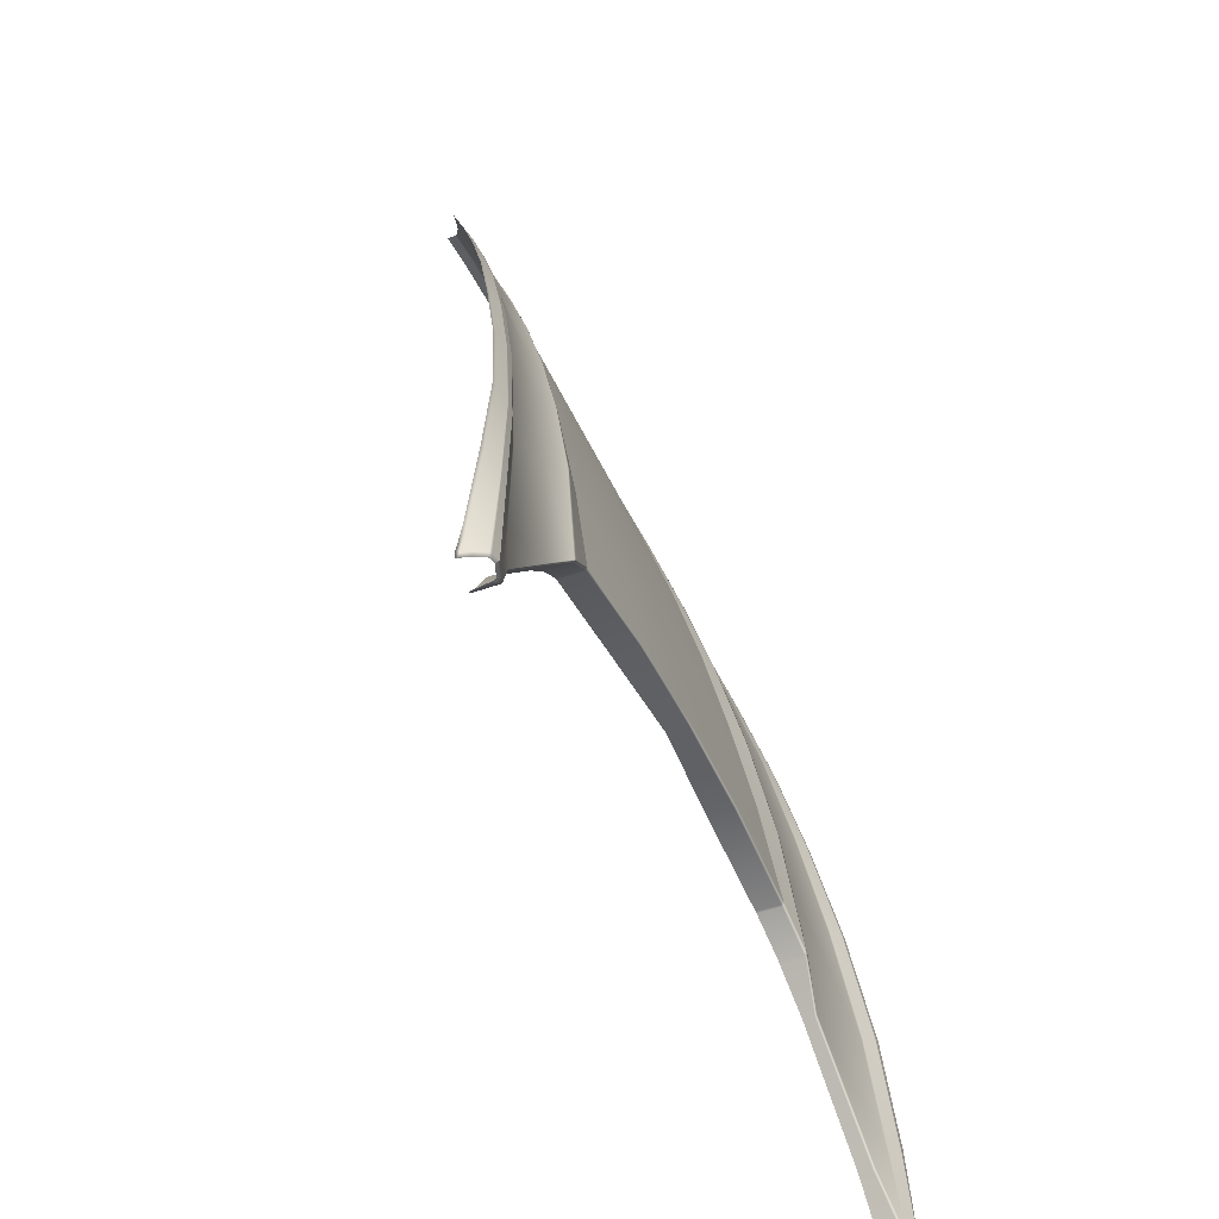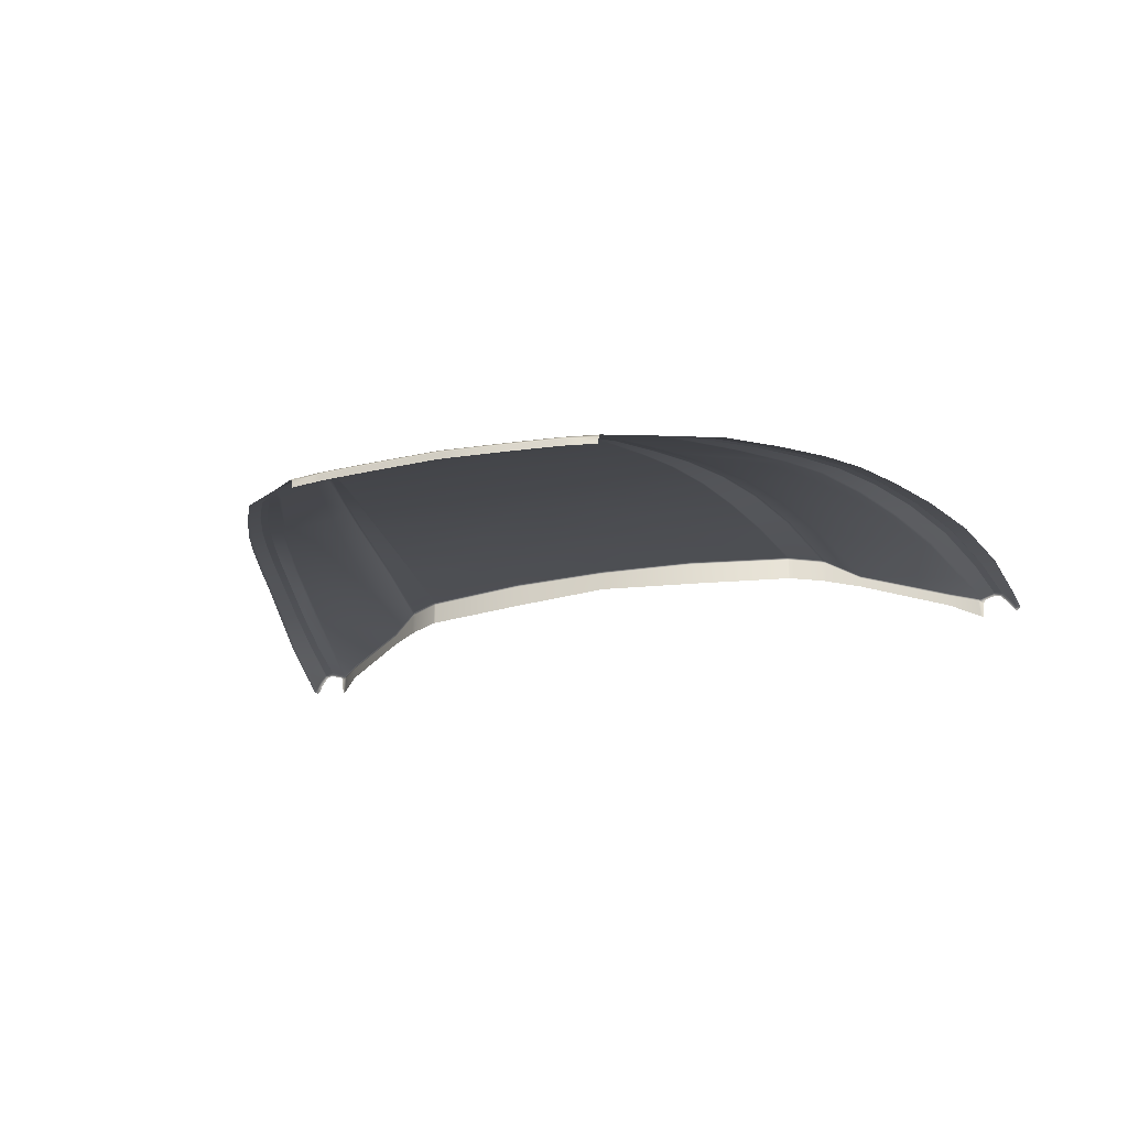
<metadata>
{"format":"obj","ext":"obj","renderer":"f3d","projection":"perspective","resolution":1024,"background":"white","views":[{"elev":-46.0,"azim":112.9,"up":"+Z"},{"elev":-27.6,"azim":15.8,"up":"+Y"}]}
</metadata>
<code>
g model_car_72_body_hood_LOD1
v -0.6289 0.7982 1.251
v -0.6098 0.8053 1.245
v -0.5669 0.773 1.394
v -0.5848 0.7656 1.399
v -0.5436 0.7334 1.526
v -0.5252 0.7387 1.524
v -0.6747 0.8238 1.089
v -0.6533 0.8306 1.077
v -0.7119 0.8316 0.9321
v -0.6892 0.843 0.909
v -0.6087 0.8056 1.244
v -0.5657 0.7734 1.393
v -0.5011 0.6977 1.639
v -0.4837 0.7017 1.638
v -0.5973 0.8062 1.24
v -0.6521 0.831 1.076
v -0.6409 0.8313 1.071
v -0.6878 0.8435 0.9079
v -0.6771 0.8444 0.8969
v -0.5542 0.7741 1.391
v -0.512 0.7393 1.522
v -0.5242 0.7391 1.523
v -0.4826 0.702 1.637
v -0.4703 0.702 1.637
v -0.5961 0.8058 1.239
v -0.5529 0.7738 1.39
v -0.5282 0.7652 1.386
v -0.5106 0.7392 1.522
v -0.4859 0.7334 1.524
v -0.5698 0.7944 1.233
v -0.6396 0.8308 1.071
v -0.613 0.8193 1.057
v -0.4805 0.7326 1.525
v -0.5231 0.7644 1.387
v -0.3989 0.7469 1.415
v -0.3665 0.7143 1.561
v -0.565 0.7937 1.232
v -0.4297 0.7744 1.245
v -0.3827 0.7868 1.27
v -0.3561 0.7556 1.437
v -0.3281 0.7198 1.581
v -0.6084 0.8187 1.055
v -0.4671 0.7995 1.005
v -0.6476 0.8337 0.8696
v -0.6178 0.8218 0.8373
v -0.4675 0.7961 1.001
v -0.6167 0.8178 0.8361
v -0.4675 0.7778 1.001
v -0.6168 0.7961 0.8362
v -0.4116 0.8064 1.057
v -0.4116 0.7684 1.057
v -0.4056 0.8062 1.063
v -0.4056 0.7679 1.063
v -0.6685 0.8031 0.7576
v -0.6661 0.8368 0.7601
v -0.3225 0.7188 1.583
v -0.3505 0.7547 1.439
v -0.2908 0.7111 1.583
v -0.3108 0.743 1.444
v -0.3078 0.7425 1.444
v -0.3273 0.7738 1.286
v -0.1595 0.7721 1.305
v -0.1504 0.741 1.454
v -0.1414 0.7107 1.583
v -0.2878 0.7108 1.583
v -0.2687 0.6755 1.712
v -0.2657 0.6752 1.712
v -1.252e-06 0.7408 1.455
v -1.252e-06 0.772 1.308
v -0.3303 0.7743 1.286
v -0.3497 0.7999 1.114
v -0.3464 0.7996 1.115
v -0.377 0.7862 1.274
v -0.405 0.8097 1.068
v -0.411 0.8099 1.062
v -0.347 0.7964 1.111
v -0.1696 0.7964 1.142
v -0.1693 0.7995 1.146
v -0.347 0.7578 1.111
v -0.3502 0.7581 1.109
v -0.3502 0.7967 1.109
v -0.1696 0.7561 1.142
v -1.252e-06 0.7635 1.15
v -1.252e-06 0.7964 1.15
v -1.252e-06 0.7995 1.155
v -0.3029 0.5641 1.998
v -0.3331 0.6029 1.904
v -0.2566 0.5953 1.937
v -0.2278 0.5656 2.008
v -0.2965 0.6414 1.809
v -0.3865 0.6527 1.771
v -0.2336 0.5955 1.947
v -0.2129 0.5677 2.01
v -0.2678 0.6416 1.823
v -0.2977 0.681 1.71
v -0.3324 0.6791 1.688
v -0.1941 0.5304 2.084
v -0.2421 0.5296 2.078
v -0.2399 0.5253 2.08
v -0.192 0.526 2.086
v -0.1914 0.5146 2.086
v -0.1831 0.5262 2.087
v -0.1823 0.5148 2.086
v -0.2391 0.5138 2.08
v -0.1854 0.5306 2.085
v -0.2285 0.5953 1.948
v -0.2623 0.6411 1.825
v -0.2189 0.5952 1.948
v -0.2096 0.5676 2.011
v -0.2034 0.5676 2.011
v -0.184 0.5306 2.085
v -0.1807 0.5306 2.085
v -0.1821 0.5262 2.087
v -0.1791 0.5262 2.087
v -0.1817 0.5148 2.087
v -0.1787 0.5149 2.087
v -0.2456 0.6388 1.825
v -0.2158 0.5952 1.948
v -0.2426 0.6386 1.825
v -0.1121 0.5951 1.949
v -0.1079 0.5676 2.014
v -1.252e-06 0.595 1.949
v -1.252e-06 0.5675 2.017
v -1.252e-06 0.5305 2.097
v -0.1023 0.5306 2.091
v -0.2003 0.5676 2.011
v -0.1797 0.5306 2.085
v -0.1212 0.6385 1.825
v -0.131 0.6751 1.712
v -0.1011 0.5262 2.093
v -0.1784 0.5262 2.087
v -0.1782 0.5149 2.087
v -0.1006 0.5149 2.093
v -1.252e-06 0.5149 2.099
v -1.252e-06 0.5262 2.099
v -1.252e-06 0.6751 1.712
v -1.252e-06 0.7107 1.583
v -1.252e-06 0.6384 1.825
v -0.7378 0.8234 0.7455
v -0.7281 0.8345 0.7531
v -0.7353 0.8268 0.7744
v -0.7158 0.8469 0.7583
v -0.7451 0.8213 0.7404
v -0.74 0.8258 0.7839
v -0.7166 0.8304 0.9381
v -0.6803 0.8233 1.092
v -0.6347 0.7975 1.253
v -0.5907 0.7646 1.4
v -0.5495 0.7321 1.527
v -0.5078 0.697 1.639
v -0.7126 0.8484 0.7585
v -0.709 0.8435 0.7556
v -0.699 0.8453 0.7565
v -0.6986 0.8511 0.7603
v -0.6761 0.8441 0.8963
v -0.698 0.8508 0.7603
v -0.6723 0.8419 0.7603
v -0.6518 0.8345 0.8734
v -0.668 0.8409 0.7603
v -0.6984 0.845 0.7565
v -0.6779 0.838 0.7565
v -0.6776 0.8352 0.7565
v -0.676 0.8311 0.7563
v -0.6762 0.8279 0.7561
v -0.6761 0.8261 0.7561
v -0.6734 0.8031 0.755
v -0.4299 0.6552 1.769
v -0.3695 0.6059 1.898
v -0.3849 0.6038 1.898
v -0.4451 0.6522 1.769
v -0.3161 0.5733 1.976
v -0.3499 0.5958 1.922
v -0.3572 0.606 1.897
v -0.3523 0.598 1.917
v -0.3581 0.606 1.897
v -0.4161 0.6555 1.768
v -0.4174 0.6555 1.768
v -0.4689 0.702 1.637
v -0.3387 0.6034 1.903
v -0.4291 0.6554 1.768
v -0.3688 0.606 1.898
v -0.4438 0.6974 1.641
v -0.3918 0.653 1.77
v -0.3914 0.6032 1.898
v -0.4518 0.6515 1.769
v -0.4384 0.6969 1.642
v -0.2922 0.6802 1.712
v -0.7242 0.8295 0.7491
v -0.7115 0.8424 0.7548
v -0.7343 0.8178 0.7411
v -0.7375 0.8168 0.7381
v 0.6289 0.7982 1.251
v 0.5848 0.7656 1.399
v 0.5669 0.773 1.394
v 0.6098 0.8053 1.245
v 0.5436 0.7334 1.526
v 0.5252 0.7387 1.524
v 0.6747 0.8238 1.089
v 0.6533 0.8306 1.077
v 0.7119 0.8316 0.9321
v 0.6892 0.843 0.909
v 0.6087 0.8056 1.244
v 0.5657 0.7734 1.393
v 0.5011 0.6977 1.639
v 0.4837 0.7017 1.638
v 0.5973 0.8062 1.24
v 0.6521 0.831 1.076
v 0.6409 0.8313 1.071
v 0.6878 0.8435 0.9079
v 0.6771 0.8444 0.8969
v 0.5542 0.7741 1.391
v 0.512 0.7393 1.522
v 0.5242 0.7391 1.523
v 0.4826 0.702 1.637
v 0.4703 0.702 1.637
v 0.5961 0.8058 1.239
v 0.5529 0.7738 1.39
v 0.5282 0.7652 1.386
v 0.5106 0.7392 1.522
v 0.4859 0.7334 1.524
v 0.5698 0.7944 1.233
v 0.6396 0.8308 1.071
v 0.613 0.8193 1.057
v 0.4805 0.7326 1.525
v 0.5231 0.7644 1.387
v 0.3989 0.7469 1.415
v 0.3665 0.7143 1.561
v 0.565 0.7937 1.232
v 0.4297 0.7744 1.245
v 0.3827 0.7868 1.27
v 0.3561 0.7556 1.437
v 0.3281 0.7198 1.581
v 0.6084 0.8187 1.055
v 0.4671 0.7995 1.005
v 0.6476 0.8337 0.8696
v 0.6178 0.8218 0.8373
v 0.4675 0.7961 1.001
v 0.6167 0.8178 0.8361
v 0.4675 0.7778 1.001
v 0.6168 0.7961 0.8362
v 0.4116 0.8064 1.057
v 0.4116 0.7684 1.057
v 0.4056 0.8062 1.063
v 0.4056 0.7679 1.063
v 0.6685 0.8031 0.7576
v 0.6661 0.8368 0.7601
v 0.3225 0.7188 1.583
v 0.3505 0.7547 1.439
v 0.2908 0.7111 1.583
v 0.3108 0.743 1.444
v 0.3078 0.7425 1.444
v 0.3273 0.7738 1.286
v 0.1595 0.7721 1.305
v 0.1504 0.741 1.454
v 0.1414 0.7107 1.583
v 0.2878 0.7108 1.583
v 0.2687 0.6755 1.712
v 0.2657 0.6752 1.712
v -1.252e-06 0.7408 1.455
v -1.252e-06 0.772 1.308
v 0.3303 0.7743 1.286
v 0.3497 0.7999 1.114
v 0.3464 0.7996 1.115
v 0.377 0.7862 1.274
v 0.405 0.8097 1.068
v 0.411 0.8099 1.062
v 0.347 0.7964 1.111
v 0.1696 0.7964 1.142
v 0.1693 0.7995 1.146
v 0.347 0.7578 1.111
v 0.3502 0.7581 1.109
v 0.3502 0.7967 1.109
v 0.1696 0.7561 1.142
v -1.252e-06 0.7635 1.15
v -1.252e-06 0.7964 1.15
v -1.252e-06 0.7995 1.155
v 0.3029 0.5641 1.998
v 0.2278 0.5656 2.008
v 0.2566 0.5953 1.937
v 0.3331 0.6029 1.904
v 0.2965 0.6414 1.809
v 0.3865 0.6527 1.771
v 0.2336 0.5955 1.947
v 0.2129 0.5677 2.01
v 0.2678 0.6416 1.823
v 0.2977 0.681 1.71
v 0.3324 0.6791 1.688
v 0.1941 0.5304 2.084
v 0.2421 0.5296 2.078
v 0.2399 0.5253 2.08
v 0.192 0.526 2.086
v 0.1914 0.5146 2.086
v 0.1831 0.5262 2.087
v 0.1823 0.5148 2.086
v 0.2391 0.5138 2.08
v 0.1854 0.5306 2.085
v 0.2285 0.5953 1.948
v 0.2623 0.6411 1.825
v 0.2189 0.5952 1.948
v 0.2097 0.5676 2.011
v 0.2034 0.5676 2.011
v 0.184 0.5306 2.085
v 0.1807 0.5306 2.085
v 0.1821 0.5262 2.087
v 0.1791 0.5262 2.087
v 0.1817 0.5148 2.087
v 0.1787 0.5149 2.087
v 0.2456 0.6388 1.825
v 0.2158 0.5952 1.948
v 0.2426 0.6386 1.825
v 0.1121 0.5951 1.949
v 0.1079 0.5676 2.014
v -1.252e-06 0.595 1.949
v -1.252e-06 0.5675 2.017
v -1.252e-06 0.5305 2.097
v 0.1023 0.5306 2.091
v 0.2003 0.5676 2.011
v 0.1797 0.5306 2.085
v 0.1212 0.6385 1.825
v 0.131 0.6751 1.712
v 0.1011 0.5262 2.093
v 0.1784 0.5262 2.087
v 0.1782 0.5149 2.087
v 0.1006 0.5149 2.093
v -1.252e-06 0.5149 2.099
v -1.252e-06 0.5262 2.099
v -1.252e-06 0.6751 1.712
v -1.252e-06 0.7107 1.583
v -1.252e-06 0.6384 1.825
v 0.7378 0.8234 0.7455
v 0.7353 0.8268 0.7744
v 0.7281 0.8345 0.7531
v 0.7158 0.8469 0.7583
v 0.7451 0.8213 0.7404
v 0.74 0.8258 0.7839
v 0.7166 0.8304 0.9381
v 0.6803 0.8233 1.092
v 0.6347 0.7975 1.253
v 0.5907 0.7646 1.4
v 0.5495 0.7321 1.527
v 0.5078 0.697 1.639
v 0.7115 0.8424 0.7548
v 0.709 0.8435 0.7556
v 0.4518 0.6515 1.769
v 0.4451 0.6522 1.769
v 0.3914 0.6032 1.898
v 0.3849 0.6038 1.898
v 0.4299 0.6552 1.769
v 0.3695 0.6059 1.898
v 0.3161 0.5733 1.976
v 0.3499 0.5958 1.922
v 0.3572 0.606 1.897
v 0.3523 0.598 1.917
v 0.3581 0.606 1.897
v 0.4161 0.6555 1.768
v 0.4174 0.6555 1.768
v 0.4689 0.702 1.637
v 0.3387 0.6034 1.903
v 0.4291 0.6554 1.768
v 0.3688 0.606 1.898
v 0.4438 0.6974 1.641
v 0.3918 0.653 1.77
v 0.4384 0.6969 1.642
v 0.6761 0.8441 0.8963
v 0.698 0.8508 0.7603
v 0.6986 0.8511 0.7603
v 0.6723 0.8419 0.7603
v 0.6518 0.8345 0.8734
v 0.668 0.8409 0.7603
v 0.7126 0.8484 0.7585
v 0.699 0.8453 0.7565
v 0.6984 0.845 0.7565
v 0.6776 0.8352 0.7565
v 0.676 0.8311 0.7563
v 0.6762 0.8279 0.7561
v 0.6761 0.8261 0.7561
v 0.6734 0.8031 0.755
v 0.6779 0.838 0.7565
v 0.2922 0.6802 1.712
v 0.7242 0.8295 0.7491
v 0.7343 0.8178 0.7411
v 0.7375 0.8168 0.7381
g model_car_72_body_hood_LOD1_0
f 3 2 1
f 4 3 1
f 4 5 3
f 5 6 3
f 1 2 7
f 2 8 7
f 9 7 8
f 10 9 8
f 11 2 3
f 12 11 3
f 3 6 12
f 6 5 13
f 14 6 13
f 15 11 12
f 11 15 16
f 16 8 2
f 11 16 2
f 15 17 16
f 18 16 17
f 8 16 18
f 10 8 18
f 19 18 17
f 20 15 12
f 20 12 21
f 12 22 21
f 21 22 23
f 23 22 14
f 24 21 23
f 25 15 20
f 26 25 20
f 20 21 26
f 26 27 25
f 26 28 27
f 21 28 26
f 28 29 27
f 27 30 25
f 25 30 31
f 30 32 31
f 31 17 15
f 25 31 15
f 27 29 33
f 34 27 33
f 34 33 35
f 33 36 35
f 34 35 37
f 30 37 32
f 37 30 27
f 34 37 27
f 35 38 37
f 39 38 35
f 40 39 35
f 35 36 40
f 36 41 40
f 37 38 42
f 37 42 32
f 38 43 42
f 44 42 43
f 32 42 44
f 45 44 43
f 45 43 46
f 47 45 46
f 47 46 48
f 49 47 48
f 48 46 50
f 46 43 50
f 51 48 50
f 50 52 51
f 52 53 51
f 49 54 47
f 54 55 47
f 40 41 56
f 57 40 56
f 57 56 58
f 59 57 58
f 59 58 60
f 60 61 59
f 62 61 60
f 63 62 60
f 63 60 64
f 60 65 64
f 58 65 60
f 65 58 66
f 66 58 56
f 67 65 66
f 62 63 68
f 69 62 68
f 61 70 59
f 59 70 57
f 70 61 71
f 61 72 71
f 72 61 62
f 70 71 73
f 71 74 73
f 73 74 75
f 39 73 75
f 73 39 40
f 57 73 40
f 70 73 57
f 39 75 38
f 75 43 38
f 71 72 76
f 77 76 72
f 78 77 72
f 79 76 77
f 76 79 80
f 81 76 80
f 81 71 76
f 74 71 81
f 82 79 77
f 82 77 83
f 77 84 83
f 52 81 80
f 53 52 80
f 85 84 77
f 78 85 77
f 52 74 81
f 75 74 52
f 50 75 52
f 43 75 50
f 69 85 78
f 62 69 78
f 78 72 62
f 88 87 86
f 89 88 86
f 87 88 90
f 91 87 90
f 88 89 92
f 90 88 92
f 89 93 92
f 94 90 92
f 94 95 90
f 95 96 90
f 89 86 97
f 93 89 97
f 86 98 97
f 96 95 36
f 95 41 36
f 98 99 97
f 99 100 97
f 101 100 99
f 102 100 101
f 103 102 101
f 104 101 99
f 100 102 105
f 97 100 105
f 105 93 97
f 94 92 106
f 107 94 106
f 107 106 108
f 106 109 108
f 109 106 92
f 109 110 108
f 110 109 111
f 112 110 111
f 111 113 112
f 105 102 113
f 111 105 113
f 113 114 112
f 113 115 114
f 102 103 115
f 113 102 115
f 115 116 114
f 117 107 108
f 117 108 118
f 119 117 118
f 119 118 120
f 120 118 121
f 120 121 122
f 121 123 122
f 124 123 121
f 125 124 121
f 121 126 125
f 118 126 121
f 126 127 125
f 128 119 120
f 120 122 128
f 128 129 119
f 129 67 119
f 119 67 117
f 125 127 130
f 125 130 124
f 127 131 130
f 130 131 132
f 133 130 132
f 133 134 130
f 134 135 130
f 130 135 124
f 131 127 112
f 114 131 112
f 131 114 132
f 110 112 127
f 126 110 127
f 110 126 108
f 126 118 108
f 114 116 132
f 65 67 129
f 64 65 129
f 64 129 136
f 137 64 136
f 64 137 63
f 137 68 63
f 136 129 128
f 138 136 128
f 122 138 128
f 141 140 139
f 140 141 142
f 139 143 141
f 143 144 141
f 144 145 141
f 145 9 141
f 145 146 9
f 146 7 9
f 7 146 147
f 1 7 147
f 4 1 147
f 148 4 147
f 148 149 4
f 149 5 4
f 5 149 150
f 13 5 150
f 141 9 10
f 142 141 10
f 142 10 151
f 151 152 142
f 153 152 151
f 154 153 151
f 151 18 154
f 10 18 151
f 18 19 154
f 154 19 155
f 156 154 155
f 157 156 155
f 158 157 155
f 158 44 157
f 158 32 44
f 44 159 157
f 159 44 45
f 45 47 159
f 47 55 159
f 19 17 155
f 17 31 155
f 31 32 158
f 155 31 158
f 160 153 154
f 156 160 154
f 161 160 156
f 157 161 156
f 162 161 157
f 159 162 157
f 163 162 159
f 55 163 159
f 55 164 163
f 165 164 55
f 55 54 165
f 54 166 165
f 169 168 167
f 170 169 167
f 168 169 171
f 172 168 171
f 173 172 171
f 174 172 173
f 172 174 168
f 175 174 173
f 175 173 176
f 177 175 176
f 176 178 177
f 178 24 177
f 179 173 171
f 176 173 179
f 167 168 180
f 177 24 180
f 177 180 175
f 168 181 180
f 174 181 168
f 175 181 174
f 180 181 175
f 182 178 176
f 183 182 176
f 183 176 179
f 183 179 91
f 179 87 91
f 179 171 86
f 87 179 86
f 184 86 171
f 169 184 171
f 184 169 170
f 185 184 170
f 182 29 178
f 29 28 178
f 170 13 185
f 170 167 13
f 167 14 13
f 13 150 185
f 33 29 182
f 23 14 167
f 180 23 167
f 24 23 180
f 22 6 14
f 6 22 12
f 186 33 182
f 36 33 186
f 96 36 186
f 90 96 186
f 91 90 186
f 186 182 183
f 91 186 183
f 24 178 21
f 178 28 21
f 56 41 95
f 187 56 95
f 187 95 94
f 107 187 94
f 66 187 107
f 187 66 56
f 117 66 107
f 67 66 117
f 93 109 92
f 109 93 111
f 93 105 111
f 189 188 140
f 142 189 140
f 152 189 142
f 140 188 139
f 188 190 139
f 143 139 190
f 191 143 190
f 194 193 192
f 195 194 192
f 196 193 194
f 197 196 194
f 195 192 198
f 199 195 198
f 198 200 199
f 200 201 199
f 195 202 194
f 202 203 194
f 197 194 203
f 196 197 204
f 197 205 204
f 202 206 203
f 206 202 207
f 207 202 195
f 199 207 195
f 208 206 207
f 207 209 208
f 199 201 209
f 207 199 209
f 209 210 208
f 206 211 203
f 203 211 212
f 213 203 212
f 213 212 214
f 213 214 205
f 212 215 214
f 206 216 211
f 216 217 211
f 212 211 217
f 218 217 216
f 219 217 218
f 219 212 217
f 220 219 218
f 221 218 216
f 221 216 222
f 223 221 222
f 222 216 206
f 208 222 206
f 220 218 224
f 218 225 224
f 224 225 226
f 227 224 226
f 226 225 228
f 228 221 223
f 228 225 218
f 221 228 218
f 229 226 228
f 229 230 226
f 230 231 226
f 227 226 231
f 232 227 231
f 229 228 233
f 233 228 223
f 234 229 233
f 233 235 234
f 233 223 235
f 235 236 234
f 234 236 237
f 236 238 237
f 237 238 239
f 238 240 239
f 237 239 241
f 234 237 241
f 239 242 241
f 243 241 242
f 244 243 242
f 245 240 238
f 246 245 238
f 232 231 247
f 231 248 247
f 247 248 249
f 248 250 249
f 249 250 251
f 252 251 250
f 252 253 251
f 253 254 251
f 251 254 255
f 256 251 255
f 256 249 251
f 249 256 257
f 249 257 247
f 256 258 257
f 254 253 259
f 253 260 259
f 261 252 250
f 261 250 248
f 252 261 262
f 263 252 262
f 252 263 253
f 262 261 264
f 265 262 264
f 265 264 266
f 264 230 266
f 230 264 231
f 264 248 231
f 264 261 248
f 266 230 229
f 234 266 229
f 263 262 267
f 267 268 263
f 268 269 263
f 267 270 268
f 270 267 271
f 267 272 271
f 262 272 267
f 262 265 272
f 270 273 268
f 268 273 274
f 275 268 274
f 272 243 271
f 243 244 271
f 276 269 268
f 275 276 268
f 265 243 272
f 265 266 243
f 266 241 243
f 266 234 241
f 276 260 269
f 260 253 269
f 263 269 253
f 279 278 277
f 280 279 277
f 279 280 281
f 280 282 281
f 278 279 283
f 279 281 283
f 284 278 283
f 281 285 283
f 286 285 281
f 287 286 281
f 277 278 288
f 278 284 288
f 289 277 288
f 286 287 227
f 232 286 227
f 290 289 288
f 291 290 288
f 291 292 290
f 291 293 292
f 293 294 292
f 292 295 290
f 291 288 296
f 293 291 296
f 284 296 288
f 283 285 297
f 285 298 297
f 297 298 299
f 300 297 299
f 297 300 283
f 301 300 299
f 300 301 302
f 301 303 302
f 304 302 303
f 296 302 304
f 293 296 304
f 305 304 303
f 306 304 305
f 293 304 306
f 294 293 306
f 307 306 305
f 298 308 299
f 299 308 309
f 308 310 309
f 309 310 311
f 309 311 312
f 312 311 313
f 314 312 313
f 314 315 312
f 315 316 312
f 317 312 316
f 317 309 312
f 318 317 316
f 310 319 311
f 313 311 319
f 320 319 310
f 258 320 310
f 258 310 308
f 318 316 321
f 321 316 315
f 322 318 321
f 322 321 323
f 321 324 323
f 325 324 321
f 326 325 321
f 326 321 315
f 318 322 303
f 322 305 303
f 305 322 323
f 301 317 318
f 303 301 318
f 317 301 299
f 309 317 299
f 307 305 323
f 258 256 320
f 256 255 320
f 320 255 327
f 255 328 327
f 328 255 254
f 259 328 254
f 320 327 319
f 327 329 319
f 329 313 319
f 332 331 330
f 331 332 333
f 334 330 331
f 335 334 331
f 336 335 331
f 200 336 331
f 337 336 200
f 198 337 200
f 337 198 338
f 198 192 338
f 192 193 338
f 193 339 338
f 340 339 193
f 196 340 193
f 340 196 341
f 196 204 341
f 342 333 332
f 342 343 333
f 341 204 344
f 204 345 344
f 346 344 345
f 347 346 345
f 347 345 348
f 348 345 204
f 349 347 348
f 347 349 350
f 346 347 350
f 349 351 350
f 351 352 350
f 351 353 352
f 353 351 349
f 353 354 352
f 352 354 355
f 354 356 355
f 357 355 356
f 215 357 356
f 352 358 350
f 352 355 358
f 349 348 359
f 215 356 359
f 359 356 354
f 360 349 359
f 360 353 349
f 360 354 353
f 360 359 354
f 357 361 355
f 361 362 355
f 355 362 358
f 358 362 282
f 280 358 282
f 358 280 277
f 350 358 277
f 277 346 350
f 220 361 357
f 219 220 357
f 220 224 361
f 224 363 361
f 363 282 362
f 361 363 362
f 281 282 363
f 287 281 363
f 227 287 363
f 224 227 363
f 219 357 212
f 357 215 212
f 214 215 359
f 214 359 348
f 205 214 348
f 205 348 204
f 197 213 205
f 213 197 203
f 366 365 364
f 210 366 364
f 365 367 364
f 367 368 364
f 235 368 367
f 223 368 235
f 369 235 367
f 235 369 236
f 238 236 369
f 246 238 369
f 208 210 364
f 222 208 364
f 222 364 368
f 223 222 368
f 210 209 366
f 209 370 366
f 371 366 370
f 343 371 370
f 371 372 366
f 343 370 333
f 373 369 367
f 374 246 369
f 373 374 369
f 375 246 374
f 375 376 246
f 245 246 376
f 377 245 376
f 201 333 370
f 209 201 370
f 331 333 201
f 200 331 201
f 372 365 366
f 372 378 365
f 378 367 365
f 378 373 367
f 247 379 286
f 232 247 286
f 286 379 285
f 379 298 285
f 379 257 298
f 257 379 247
f 257 308 298
f 257 258 308
f 300 284 283
f 284 300 302
f 296 284 302
f 380 342 332
f 380 332 330
f 381 380 330
f 330 334 381
f 334 382 381

</code>
